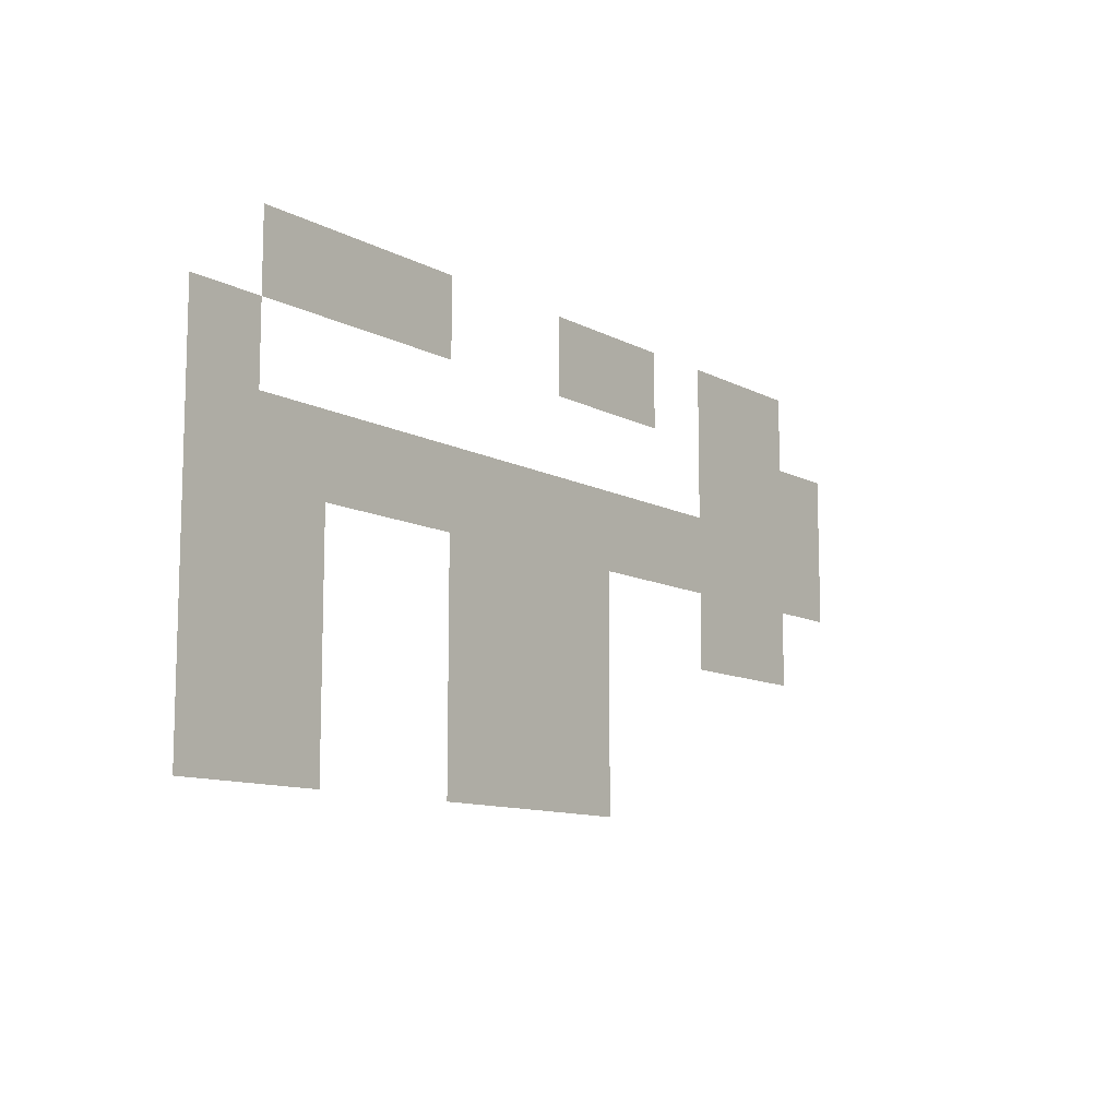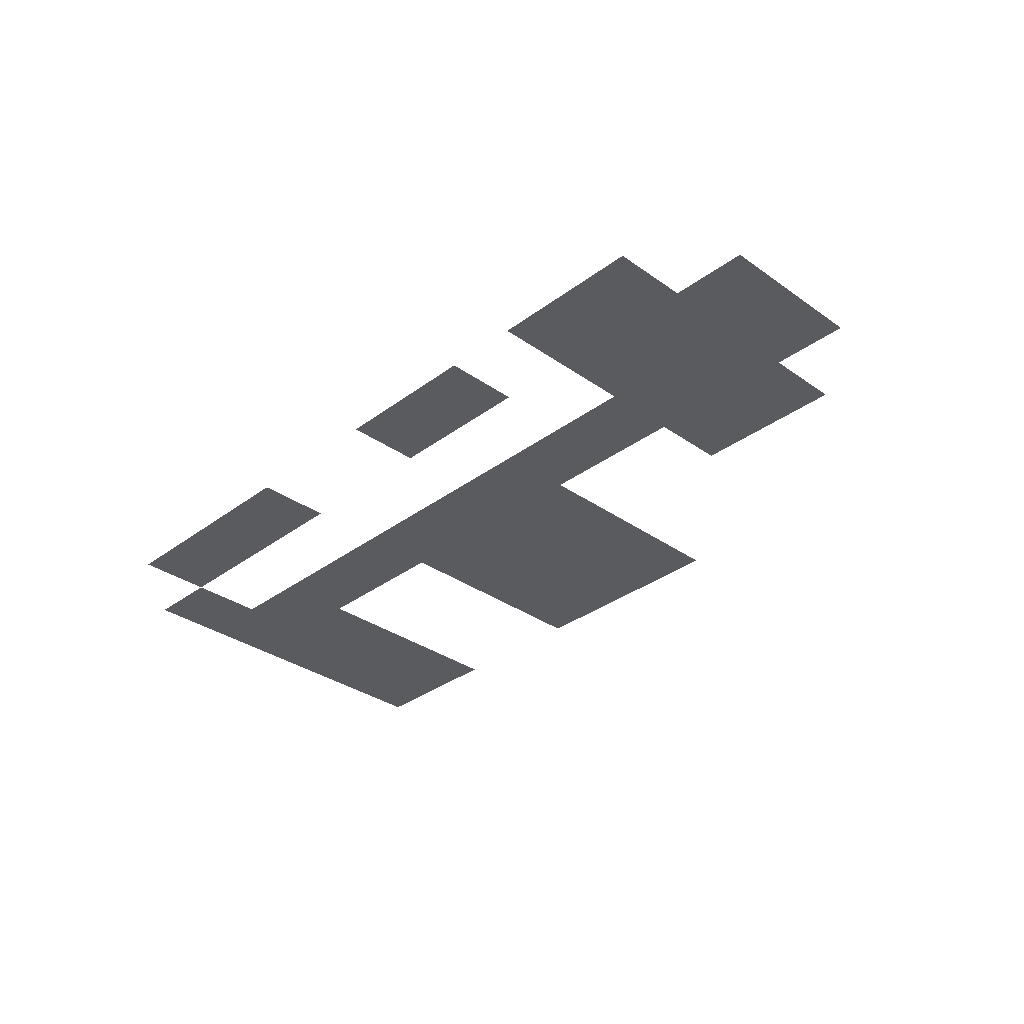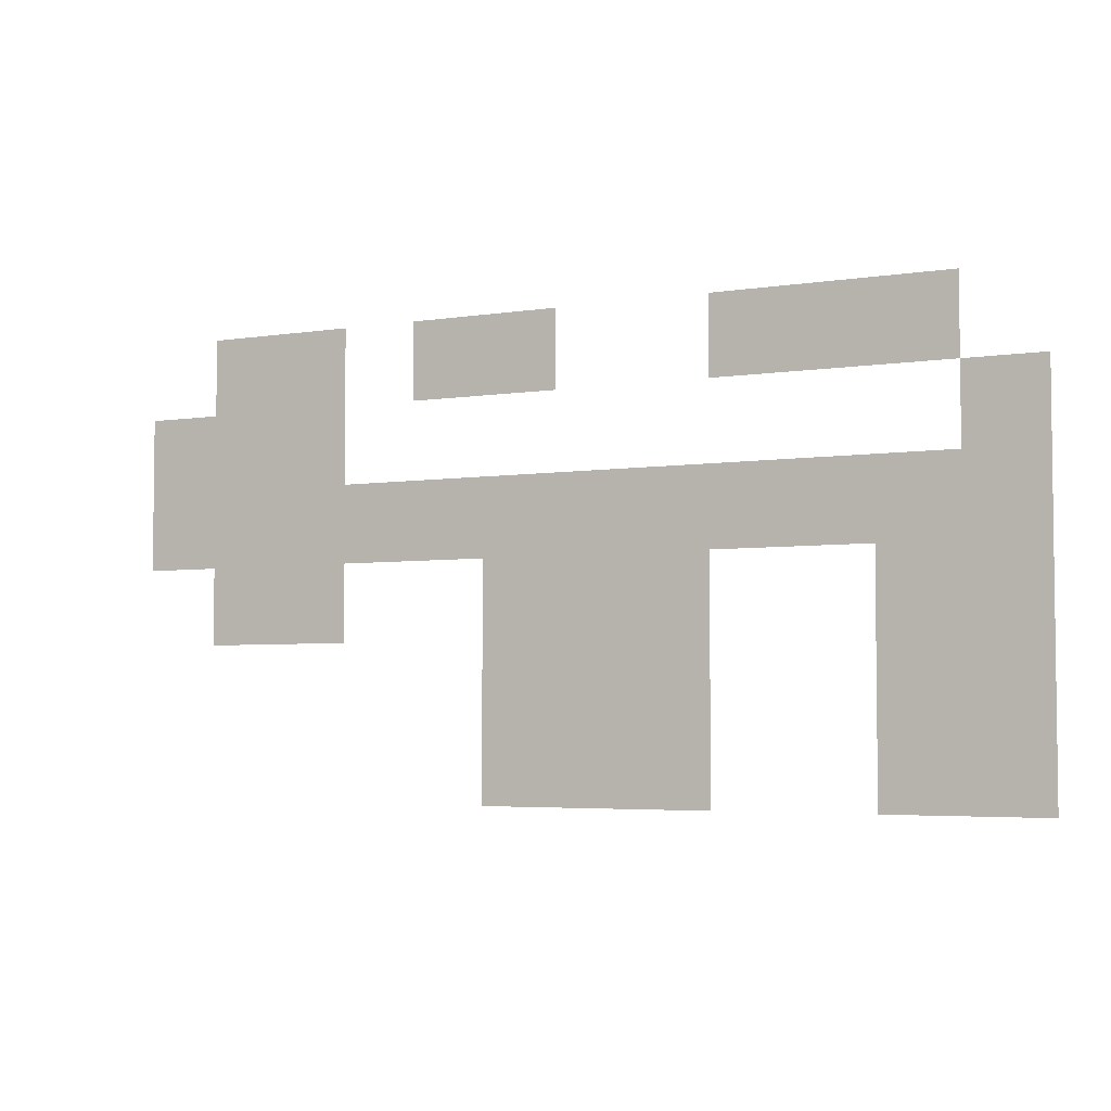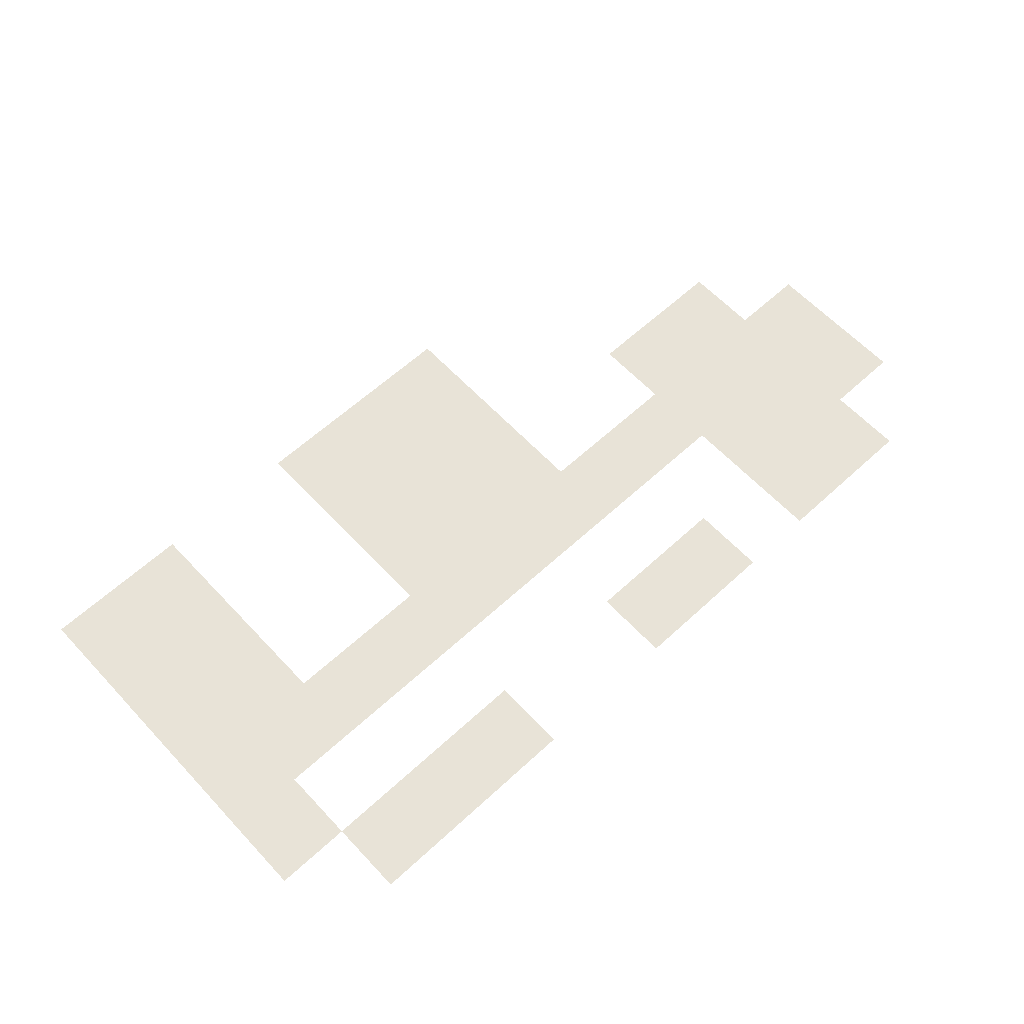
<metadata>
{"format":"obj","ext":"obj","renderer":"f3d","projection":"perspective","resolution":1024,"background":"white","views":[{"elev":-10.8,"azim":127.7,"up":"+Y"},{"elev":-33.0,"azim":-134.2,"up":"+Z"},{"elev":-4.3,"azim":27.3,"up":"+Y"},{"elev":62.0,"azim":137.0,"up":"+Z"}]}
</metadata>
<code>
v -10 -95 0
v -11 -95 0
v -11 -94 0
v -10 -94 0
v -9 -95 0
v -10 -95 0
v -10 -94 0
v -9 -94 0
v -7 -95 0
v -8 -95 0
v -8 -94 0
v -7 -94 0
v -6 -95 0
v -7 -95 0
v -7 -94 0
v -6 -94 0
v -3 -95 0
v -4 -95 0
v -4 -94 0
v -3 -94 0
v -2 -95 0
v -3 -95 0
v -3 -94 0
v -2 -94 0
v -1 -95 0
v -2 -95 0
v -2 -94 0
v -1 -94 0
v -11 -96 0
v -12 -96 0
v -12 -95 0
v -11 -95 0
v -10 -96 0
v -11 -96 0
v -11 -95 0
v -10 -95 0
v -9 -96 0
v -10 -96 0
v -10 -95 0
v -9 -95 0
v 0 -96 0
v -1 -96 0
v -1 -95 0
v 0 -95 0
v -11 -97 0
v -12 -97 0
v -12 -96 0
v -11 -96 0
v -10 -97 0
v -11 -97 0
v -11 -96 0
v -10 -96 0
v -9 -97 0
v -10 -97 0
v -10 -96 0
v -9 -96 0
v -8 -97 0
v -9 -97 0
v -9 -96 0
v -8 -96 0
v -7 -97 0
v -8 -97 0
v -8 -96 0
v -7 -96 0
v -6 -97 0
v -7 -97 0
v -7 -96 0
v -6 -96 0
v -5 -97 0
v -6 -97 0
v -6 -96 0
v -5 -96 0
v -4 -97 0
v -5 -97 0
v -5 -96 0
v -4 -96 0
v -3 -97 0
v -4 -97 0
v -4 -96 0
v -3 -96 0
v -2 -97 0
v -3 -97 0
v -3 -96 0
v -2 -96 0
v -1 -97 0
v -2 -97 0
v -2 -96 0
v -1 -96 0
v 0 -97 0
v -1 -97 0
v -1 -96 0
v 0 -96 0
v -10 -98 0
v -11 -98 0
v -11 -97 0
v -10 -97 0
v -9 -98 0
v -10 -98 0
v -10 -97 0
v -9 -97 0
v -6 -98 0
v -7 -98 0
v -7 -97 0
v -6 -97 0
v -5 -98 0
v -6 -98 0
v -6 -97 0
v -5 -97 0
v -4 -98 0
v -5 -98 0
v -5 -97 0
v -4 -97 0
v -1 -98 0
v -2 -98 0
v -2 -97 0
v -1 -97 0
v 0 -98 0
v -1 -98 0
v -1 -97 0
v 0 -97 0
v -6 -99 0
v -7 -99 0
v -7 -98 0
v -6 -98 0
v -5 -99 0
v -6 -99 0
v -6 -98 0
v -5 -98 0
v -4 -99 0
v -5 -99 0
v -5 -98 0
v -4 -98 0
v -1 -99 0
v -2 -99 0
v -2 -98 0
v -1 -98 0
v 0 -99 0
v -1 -99 0
v -1 -98 0
v 0 -98 0
v -6 -100 0
v -7 -100 0
v -7 -99 0
v -6 -99 0
v -5 -100 0
v -6 -100 0
v -6 -99 0
v -5 -99 0
v -4 -100 0
v -5 -100 0
v -5 -99 0
v -4 -99 0
v -1 -100 0
v -2 -100 0
v -2 -99 0
v -1 -99 0
v 0 -100 0
v -1 -100 0
v -1 -99 0
v 0 -99 0
g Overworld_mesh_0003
f 1 2 3 4
f 5 6 7 8
f 9 10 11 12
f 13 14 15 16
f 17 18 19 20
f 21 22 23 24
f 25 26 27 28
f 29 30 31 32
f 33 34 35 36
f 37 38 39 40
f 41 42 43 44
f 45 46 47 48
f 49 50 51 52
f 53 54 55 56
f 57 58 59 60
f 61 62 63 64
f 65 66 67 68
f 69 70 71 72
f 73 74 75 76
f 77 78 79 80
f 81 82 83 84
f 85 86 87 88
f 89 90 91 92
f 93 94 95 96
f 97 98 99 100
f 101 102 103 104
f 105 106 107 108
f 109 110 111 112
f 113 114 115 116
f 117 118 119 120
f 121 122 123 124
f 125 126 127 128
f 129 130 131 132
f 133 134 135 136
f 137 138 139 140
f 141 142 143 144
f 145 146 147 148
f 149 150 151 152
f 153 154 155 156
f 157 158 159 160

</code>
